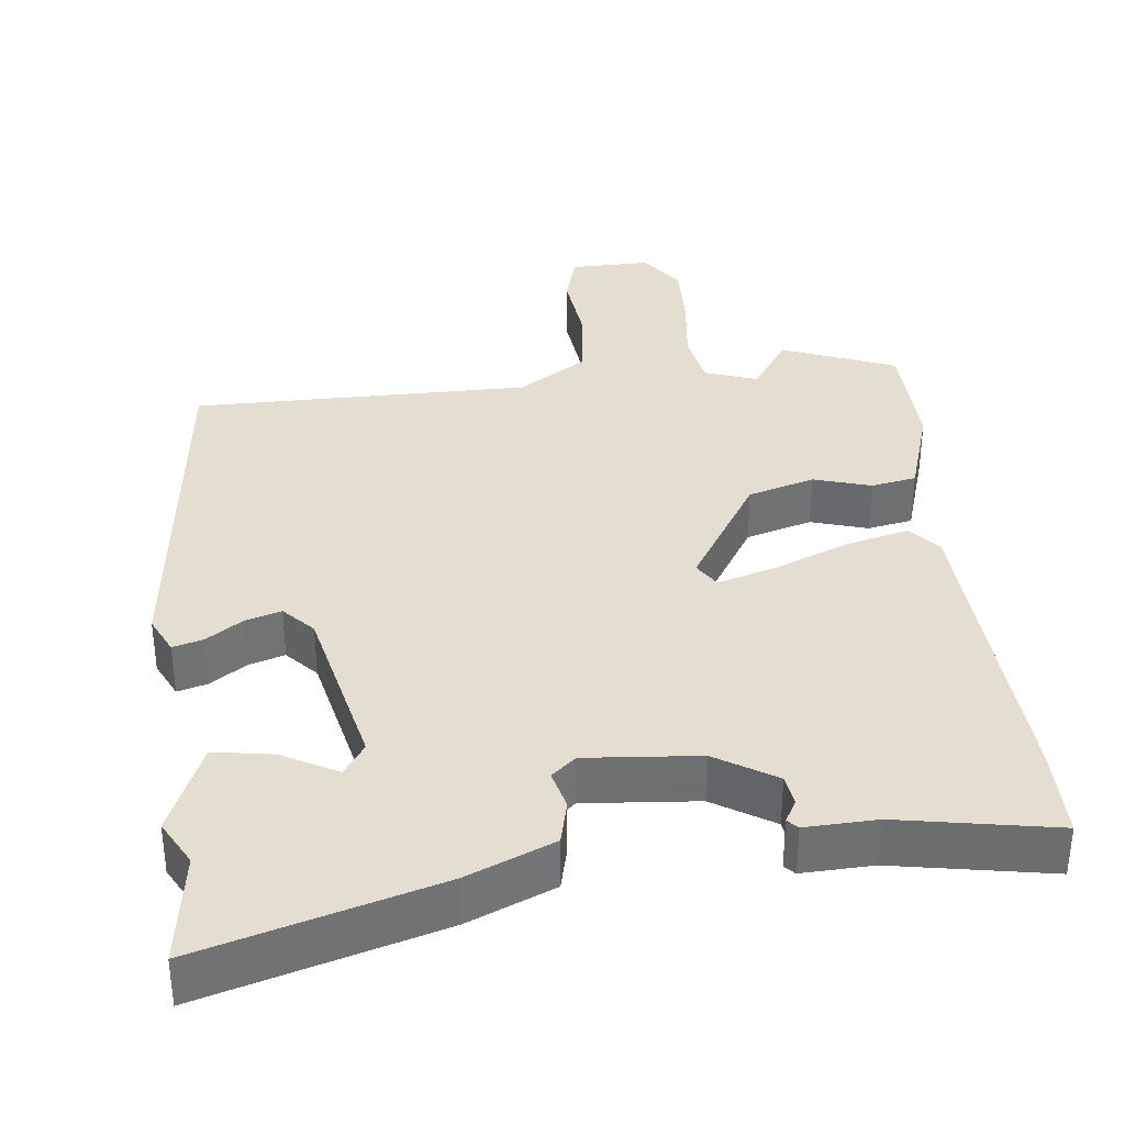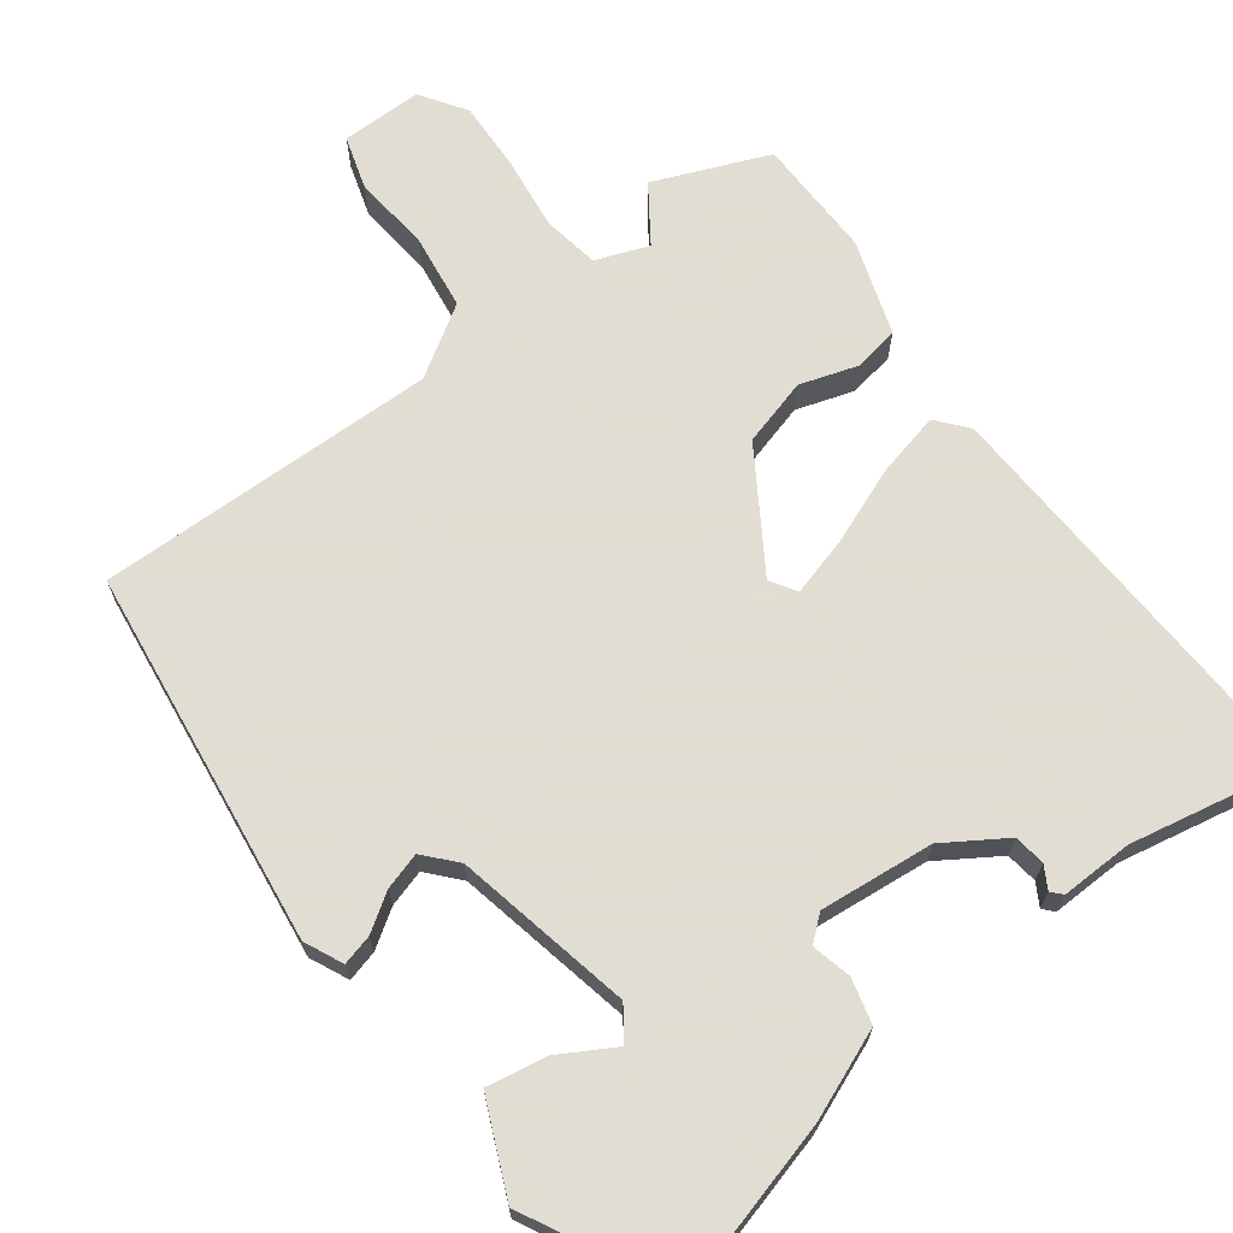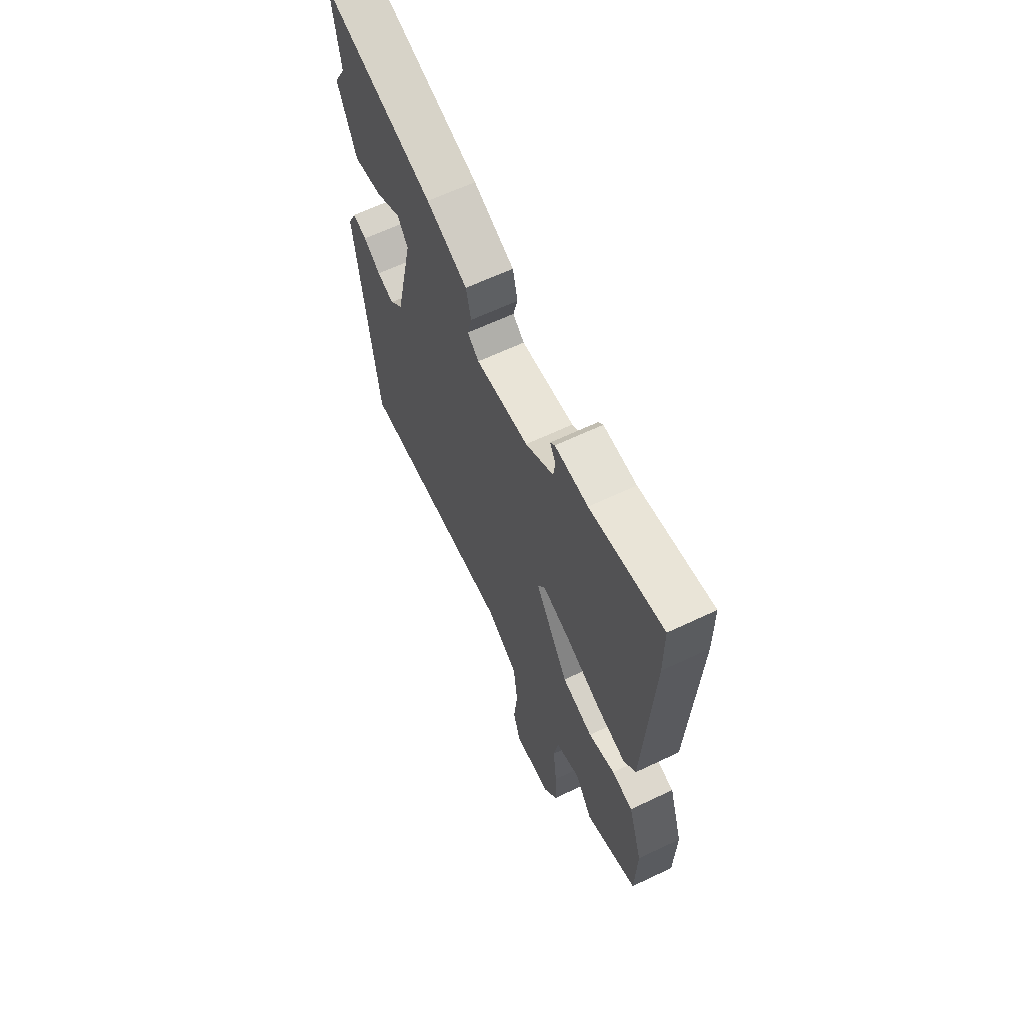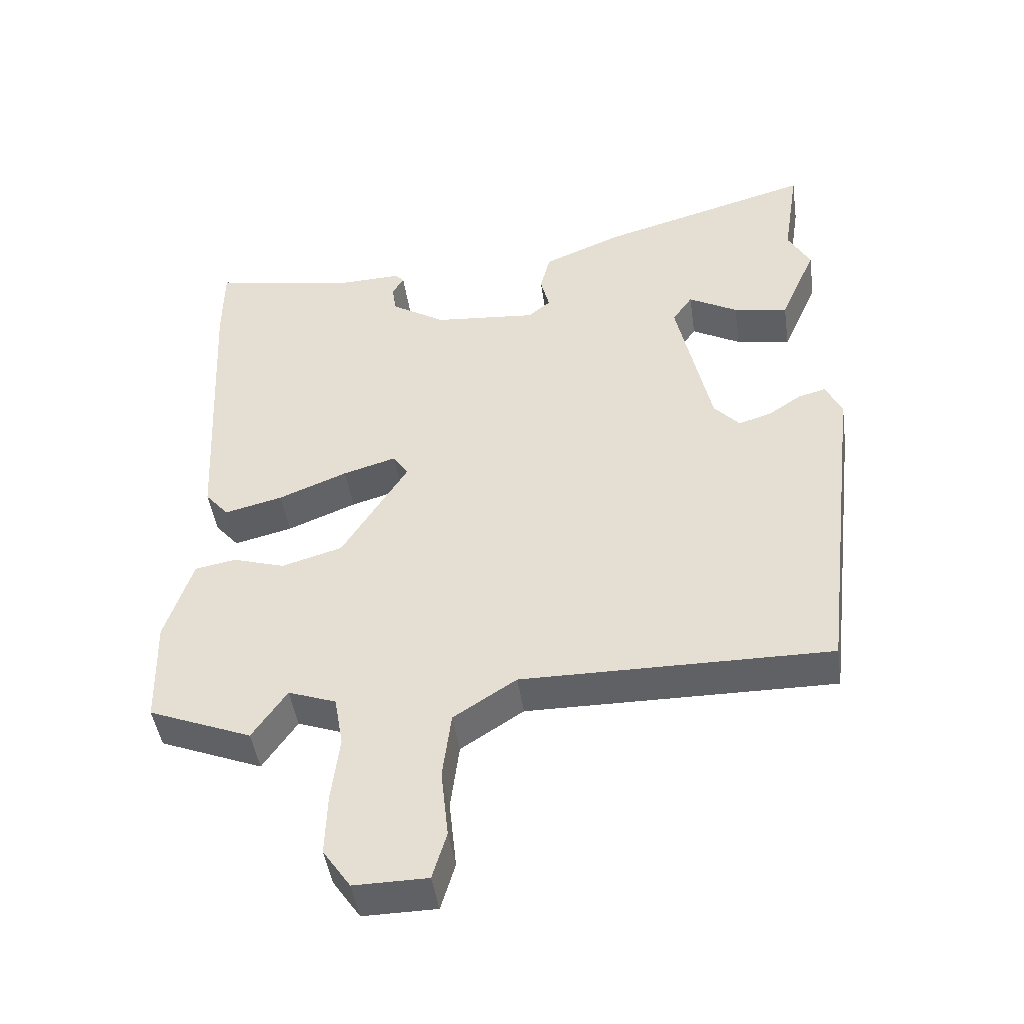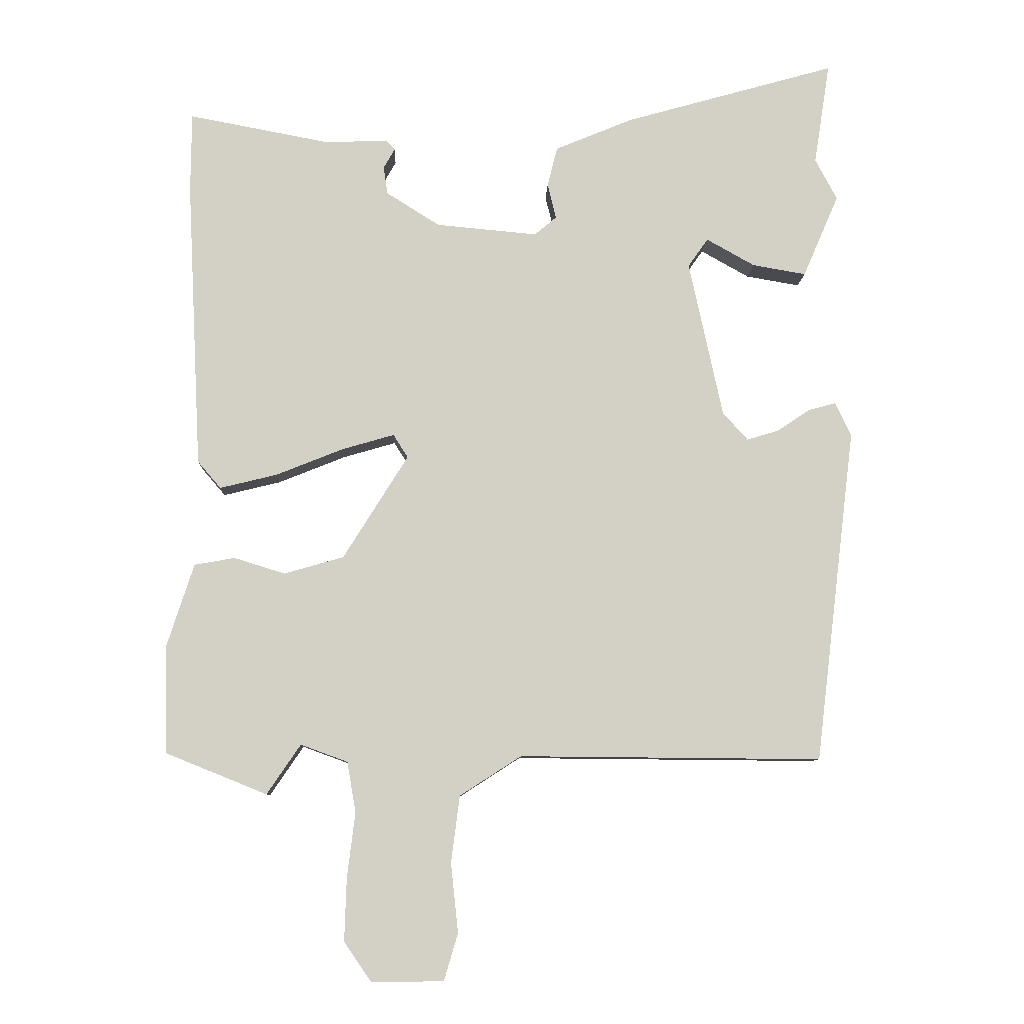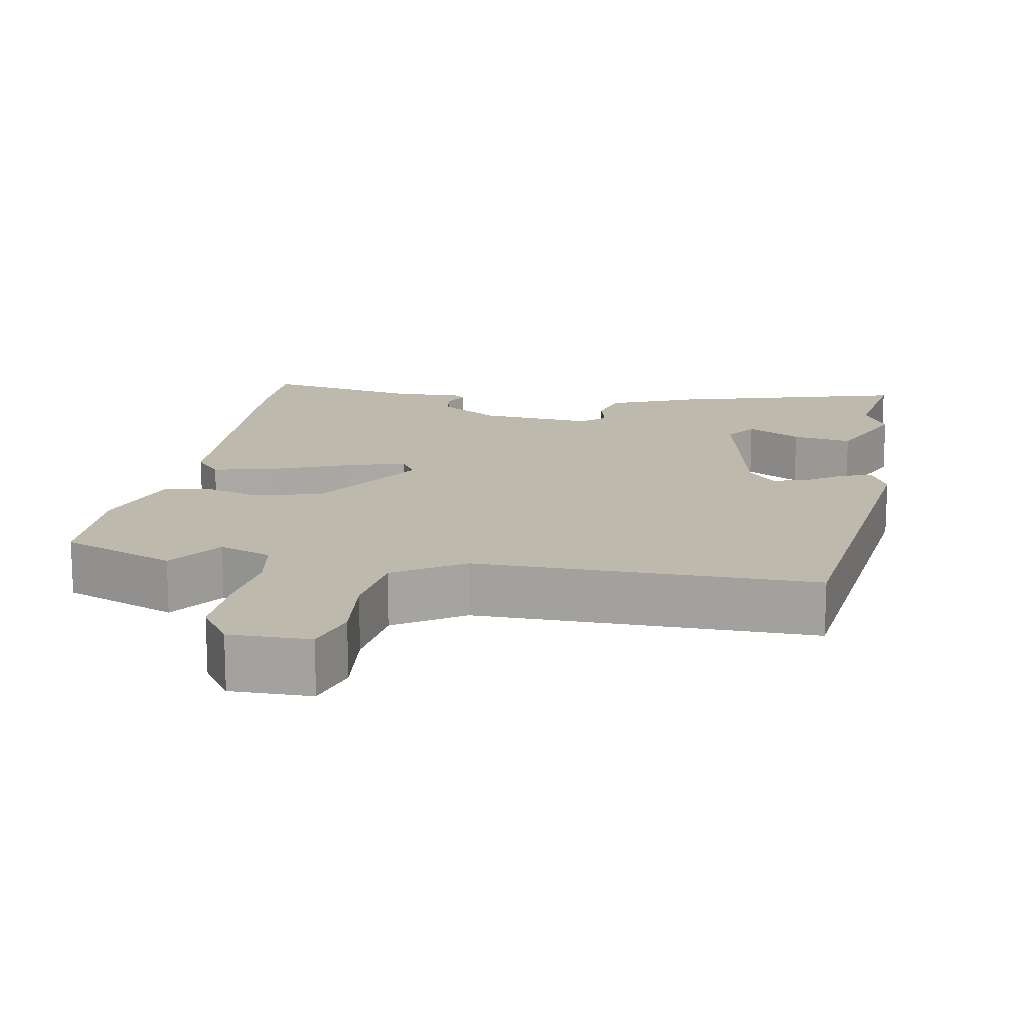
<metadata>
{"format":"obj","ext":"obj","renderer":"f3d","projection":"perspective","resolution":1024,"background":"white","views":[{"elev":35.7,"azim":-6.7,"up":"+Y"},{"elev":68.1,"azim":-36.4,"up":"+Y"},{"elev":63.7,"azim":64.4,"up":"+Z"},{"elev":-45.9,"azim":-171.8,"up":"+Z"},{"elev":-8.7,"azim":178.1,"up":"+Z"},{"elev":15.3,"azim":-169.8,"up":"+Y"}]}
</metadata>
<code>
v 0.518 0.07 -0.493
v 0.365 0.07 -0.555
v 0.314 0.07 -0.48
v 0.243 0.07 -0.506
v 0.23 0.07 -0.582
v 0.242 0.07 -0.681
v 0.245 0.07 -0.774
v 0.204 0.07 -0.834
v 0.095 0.07 -0.833
v 0.074 0.07 -0.762
v 0.085 0.07 -0.658
v 0.072 0.07 -0.557
v -0.021 0.07 -0.497
v -0.478 0.07 -0.501
v -0.539 0.07 0.004
v -0.515 0.07 0.055
v -0.474 0.07 0.044
v -0.425 0.07 0.011
v -0.376 0.07 -0.004
v -0.338 0.07 0.038
v -0.287 0.07 0.275
v -0.317 0.07 0.318
v -0.39 0.07 0.277
v -0.471 0.07 0.263
v -0.525 0.07 0.388
v -0.492 0.07 0.45
v -0.516 0.07 0.604
v -0.197 0.07 0.514
v -0.079 0.07 0.465
v -0.064 0.07 0.405
v -0.077 0.07 0.352
v -0.044 0.07 0.324
v 0.109 0.07 0.338
v 0.19 0.07 0.389
v 0.196 0.07 0.431
v 0.179 0.07 0.461
v 0.192 0.07 0.475
v 0.288 0.07 0.472
v 0.5 0.07 0.512
v 0.501 0.07 0.392
v 0.479 0.07 -0.044
v 0.444 0.07 -0.085
v 0.358 0.07 -0.064
v 0.256 0.07 -0.023
v 0.177 0.07 0
v 0.155 0.07 -0.035
v 0.253 0.07 -0.192
v 0.343 0.07 -0.218
v 0.42 0.07 -0.194
v 0.481 0.07 -0.205
v 0.522 0.07 -0.332
v 0.518 0 -0.493
v 0.365 0 -0.555
v 0.314 0 -0.48
v 0.243 0 -0.506
v 0.23 0 -0.582
v 0.242 0 -0.681
v 0.245 0 -0.774
v 0.204 0 -0.834
v 0.095 0 -0.833
v 0.074 0 -0.762
v 0.085 0 -0.658
v 0.072 0 -0.557
v -0.021 0 -0.497
v -0.478 0 -0.501
v -0.539 0 0.004
v -0.515 0 0.055
v -0.474 0 0.044
v -0.425 0 0.011
v -0.376 0 -0.004
v -0.338 0 0.038
v -0.287 0 0.275
v -0.317 0 0.318
v -0.39 0 0.277
v -0.471 0 0.263
v -0.525 0 0.388
v -0.492 0 0.45
v -0.516 0 0.604
v -0.197 0 0.514
v -0.079 0 0.465
v -0.064 0 0.405
v -0.077 0 0.352
v -0.044 0 0.324
v 0.109 0 0.338
v 0.19 0 0.389
v 0.196 0 0.431
v 0.179 0 0.461
v 0.192 0 0.475
v 0.288 0 0.472
v 0.5 0 0.512
v 0.501 0 0.392
v 0.479 0 -0.044
v 0.444 0 -0.085
v 0.358 0 -0.064
v 0.256 0 -0.023
v 0.177 0 0
v 0.155 0 -0.035
v 0.253 0 -0.192
v 0.343 0 -0.218
v 0.42 0 -0.194
v 0.481 0 -0.205
v 0.522 0 -0.332
f 1 2 3
f 51 1 3
f 50 51 3
f 49 50 3
f 48 49 3
f 47 48 3 4
f 46 47 4 5
f 42 43 44
f 41 42 44
f 40 41 44
f 39 40 44
f 38 39 44
f 38 44 45
f 35 36 37 38
f 38 45 46
f 35 38 46
f 34 35 46
f 29 30 31
f 28 29 31
f 27 28 31
f 26 27 31
f 26 31 32
f 24 25 26
f 23 24 26
f 22 23 26
f 22 26 32
f 21 22 32
f 20 21 32 33
f 16 17 18
f 15 16 18
f 14 15 18
f 13 14 18
f 12 13 18 19
f 9 10 11
f 8 9 11
f 7 8 11
f 6 7 11
f 5 6 11
f 46 5 11
f 46 11 12
f 33 34 46
f 20 33 46
f 19 20 46
f 12 19 46
f 54 53 52
f 54 52 102
f 54 102 101
f 54 101 100
f 54 100 99
f 55 54 99 98
f 56 55 98 97
f 95 94 93
f 95 93 92
f 95 92 91
f 95 91 90
f 95 90 89
f 96 95 89
f 89 88 87 86
f 97 96 89
f 97 89 86
f 97 86 85
f 82 81 80
f 82 80 79
f 82 79 78
f 82 78 77
f 83 82 77
f 77 76 75
f 77 75 74
f 77 74 73
f 83 77 73
f 83 73 72
f 84 83 72 71
f 69 68 67
f 69 67 66
f 69 66 65
f 69 65 64
f 70 69 64 63
f 62 61 60
f 62 60 59
f 62 59 58
f 62 58 57
f 62 57 56
f 62 56 97
f 63 62 97
f 97 85 84
f 97 84 71
f 97 71 70
f 97 70 63
f 1 52 53 2
f 2 53 54 3
f 3 54 55 4
f 4 55 56 5
f 5 56 57 6
f 6 57 58 7
f 7 58 59 8
f 8 59 60 9
f 9 60 61 10
f 10 61 62 11
f 11 62 63 12
f 12 63 64 13
f 13 64 65 14
f 14 65 66 15
f 15 66 67 16
f 16 67 68 17
f 17 68 69 18
f 18 69 70 19
f 19 70 71 20
f 20 71 72 21
f 21 72 73 22
f 22 73 74 23
f 23 74 75 24
f 24 75 76 25
f 25 76 77 26
f 26 77 78 27
f 27 78 79 28
f 28 79 80 29
f 29 80 81 30
f 30 81 82 31
f 31 82 83 32
f 32 83 84 33
f 33 84 85 34
f 34 85 86 35
f 35 86 87 36
f 36 87 88 37
f 37 88 89 38
f 38 89 90 39
f 39 90 91 40
f 40 91 92 41
f 41 92 93 42
f 42 93 94 43
f 43 94 95 44
f 44 95 96 45
f 45 96 97 46
f 46 97 98 47
f 47 98 99 48
f 48 99 100 49
f 49 100 101 50
f 50 101 102 51
f 51 102 52 1

</code>
